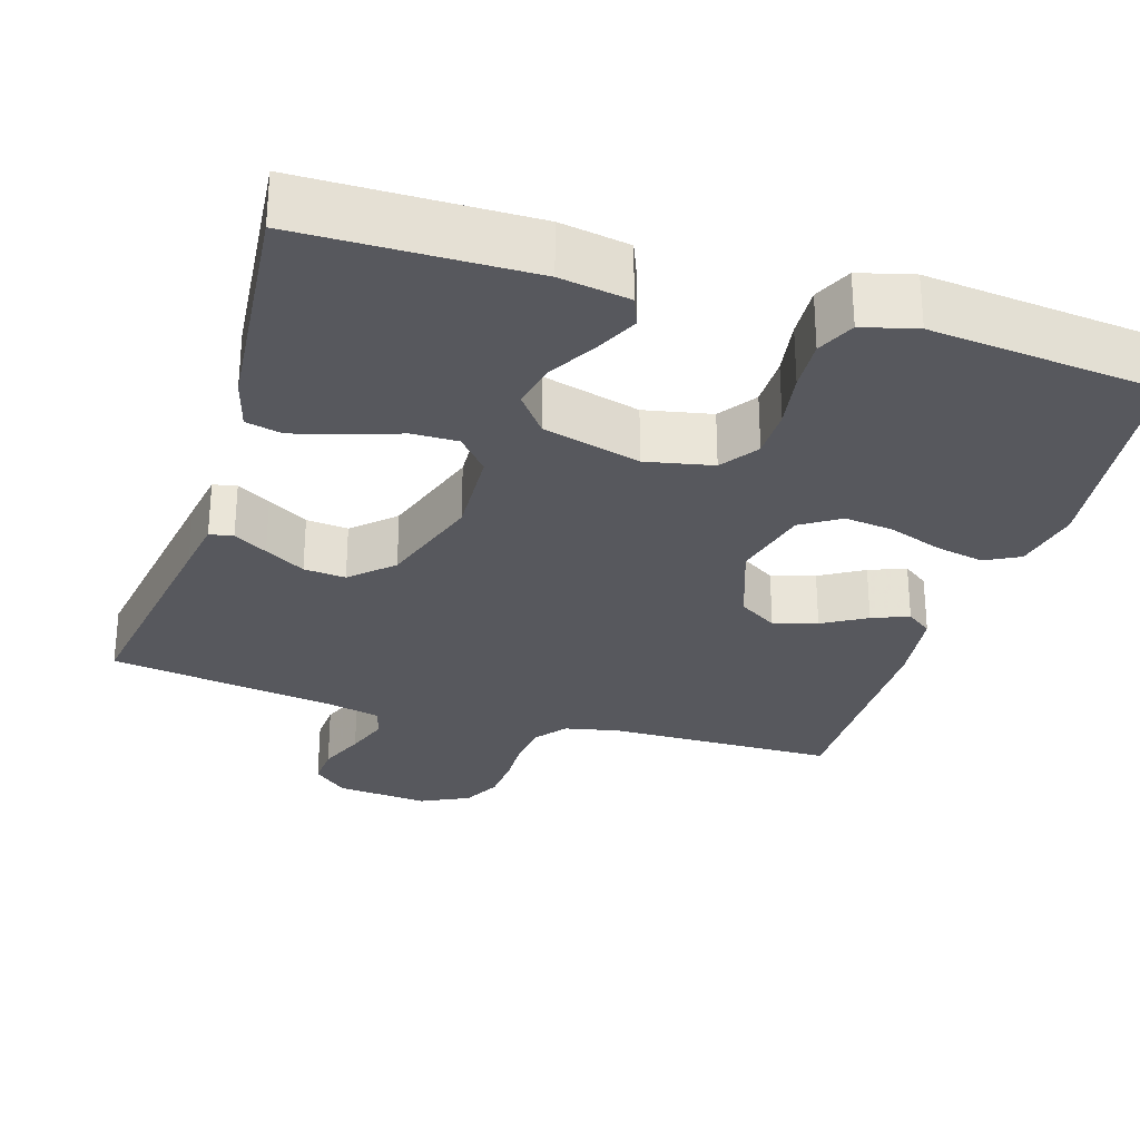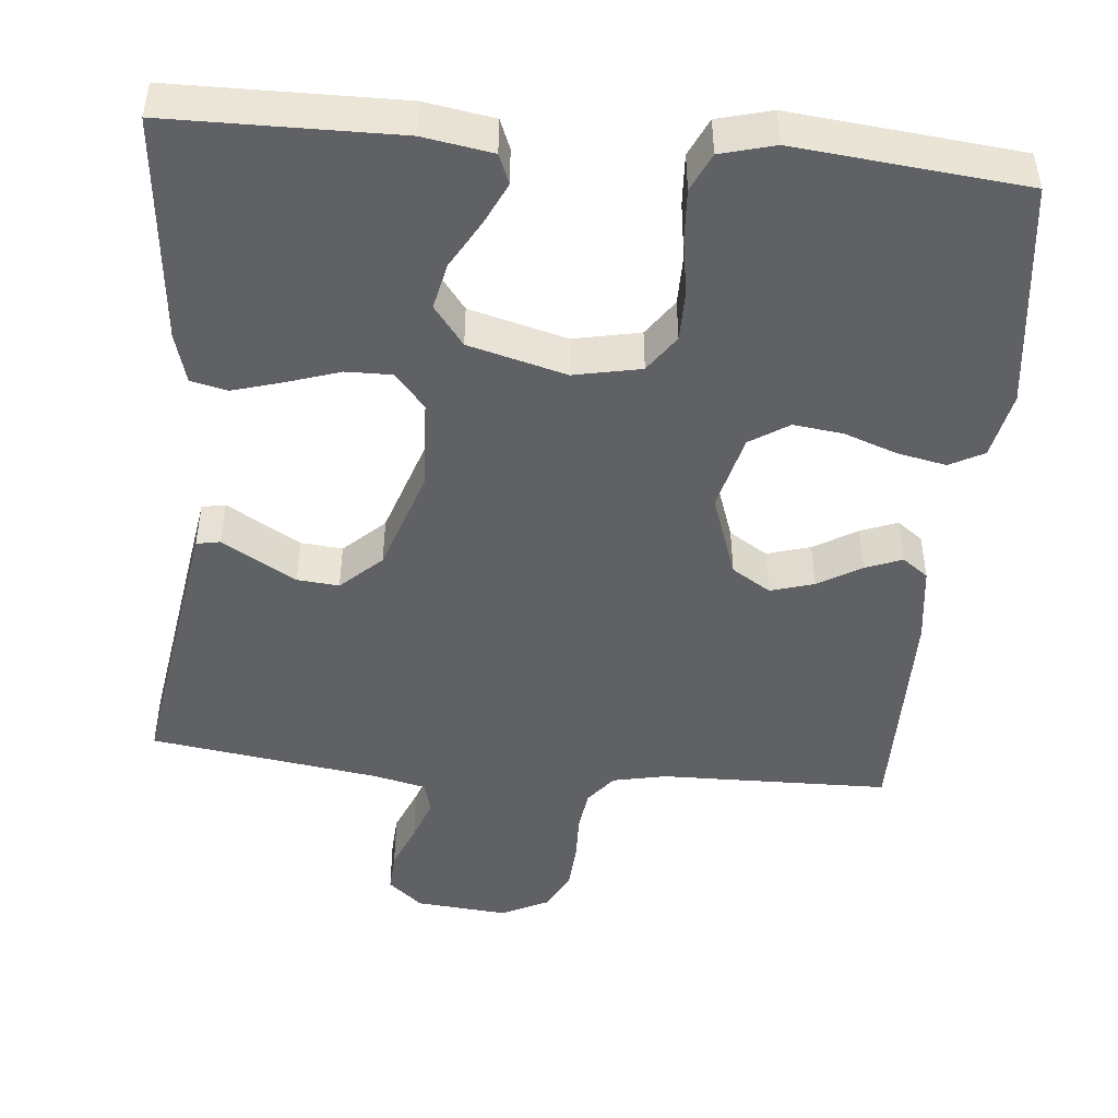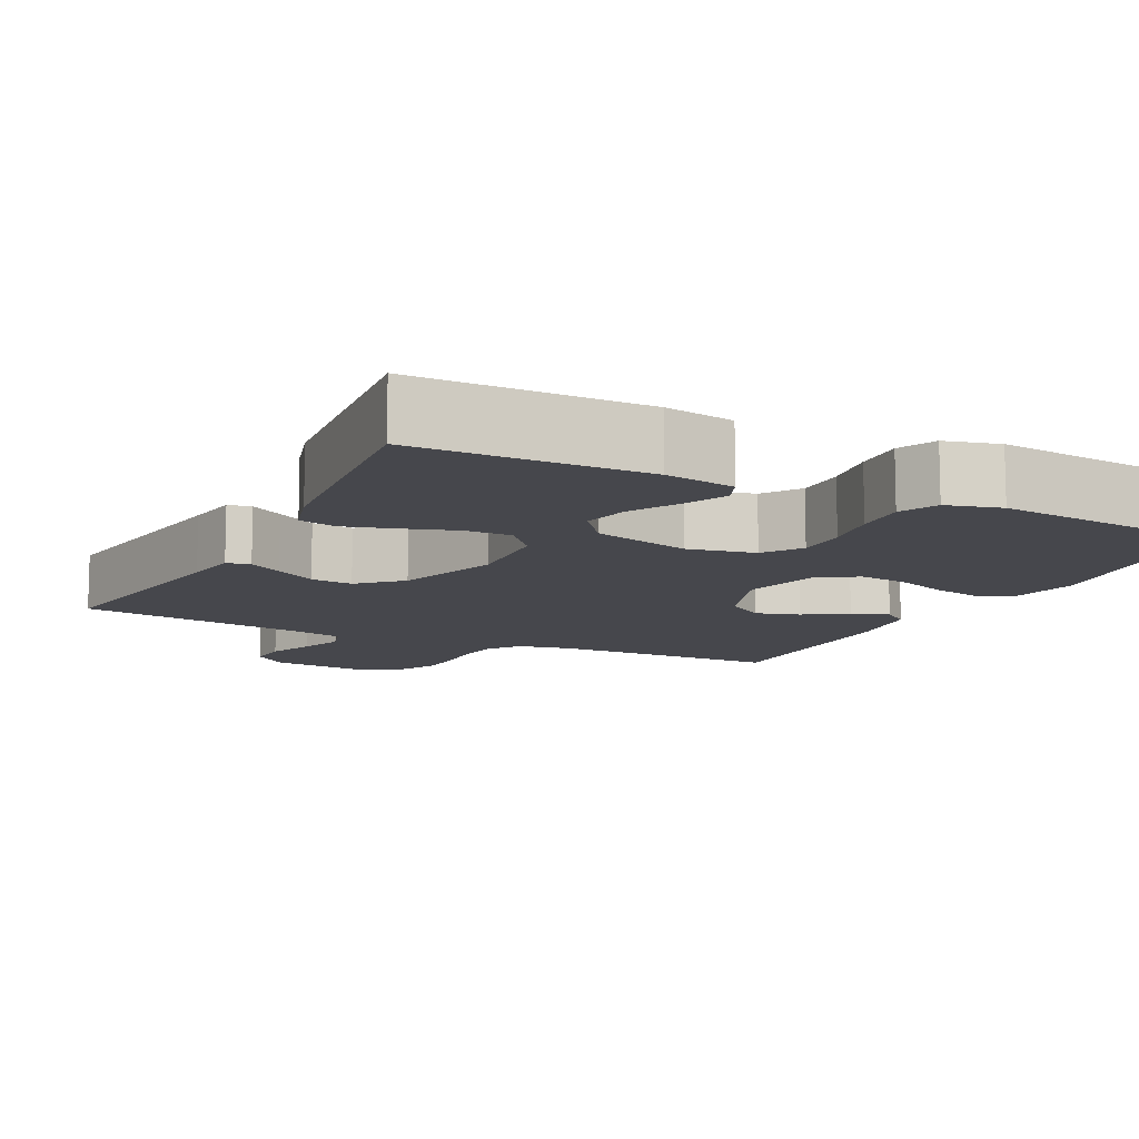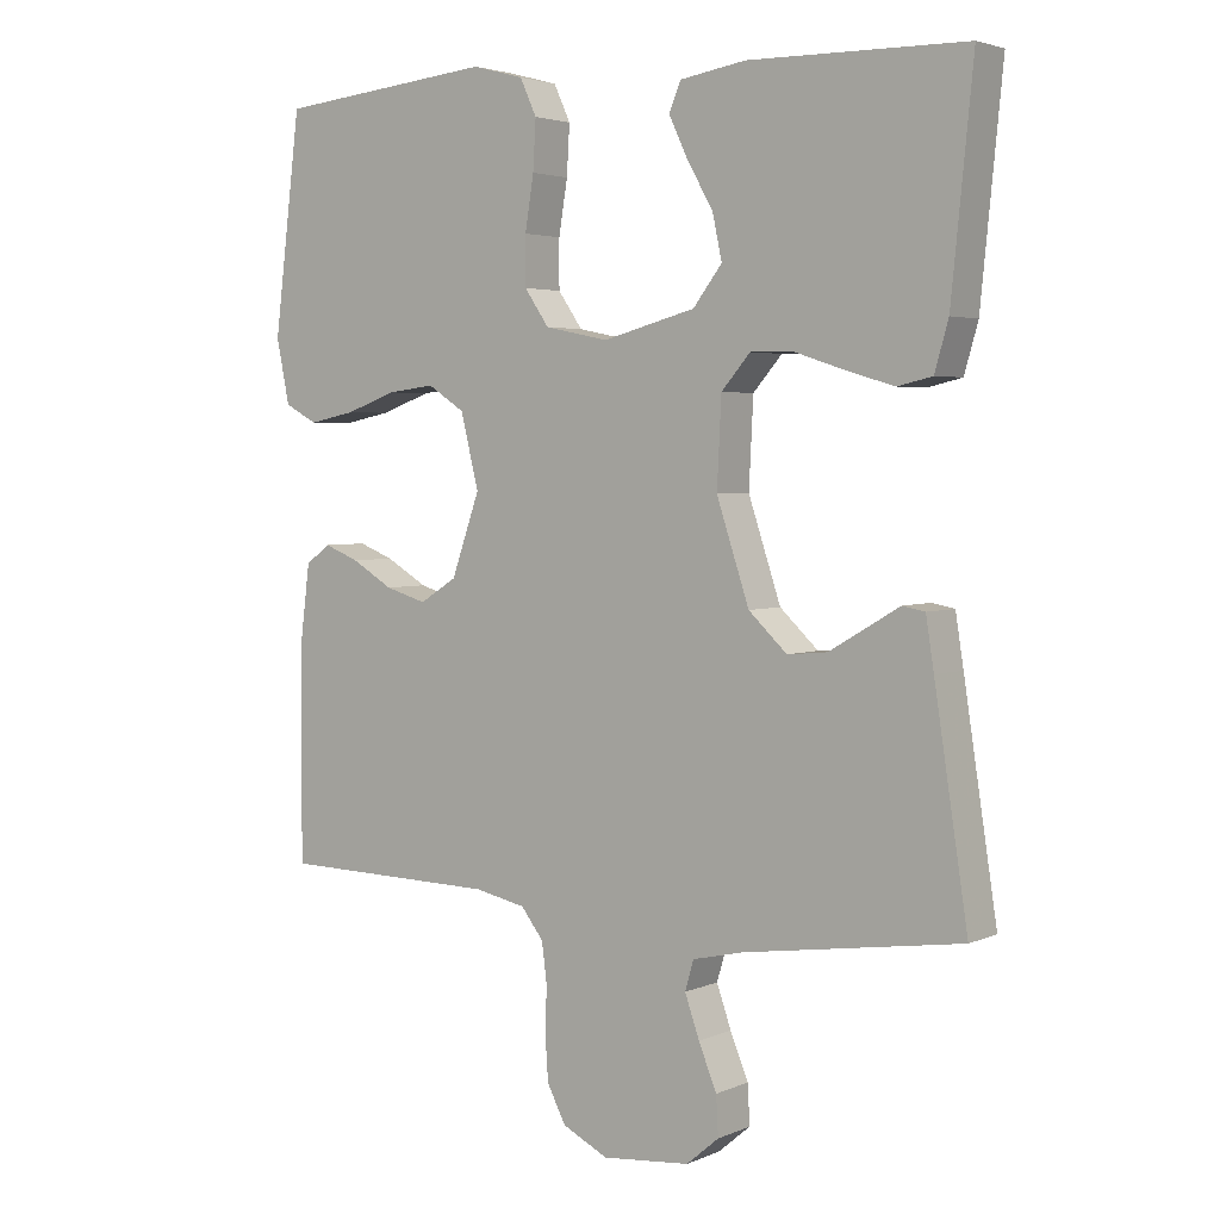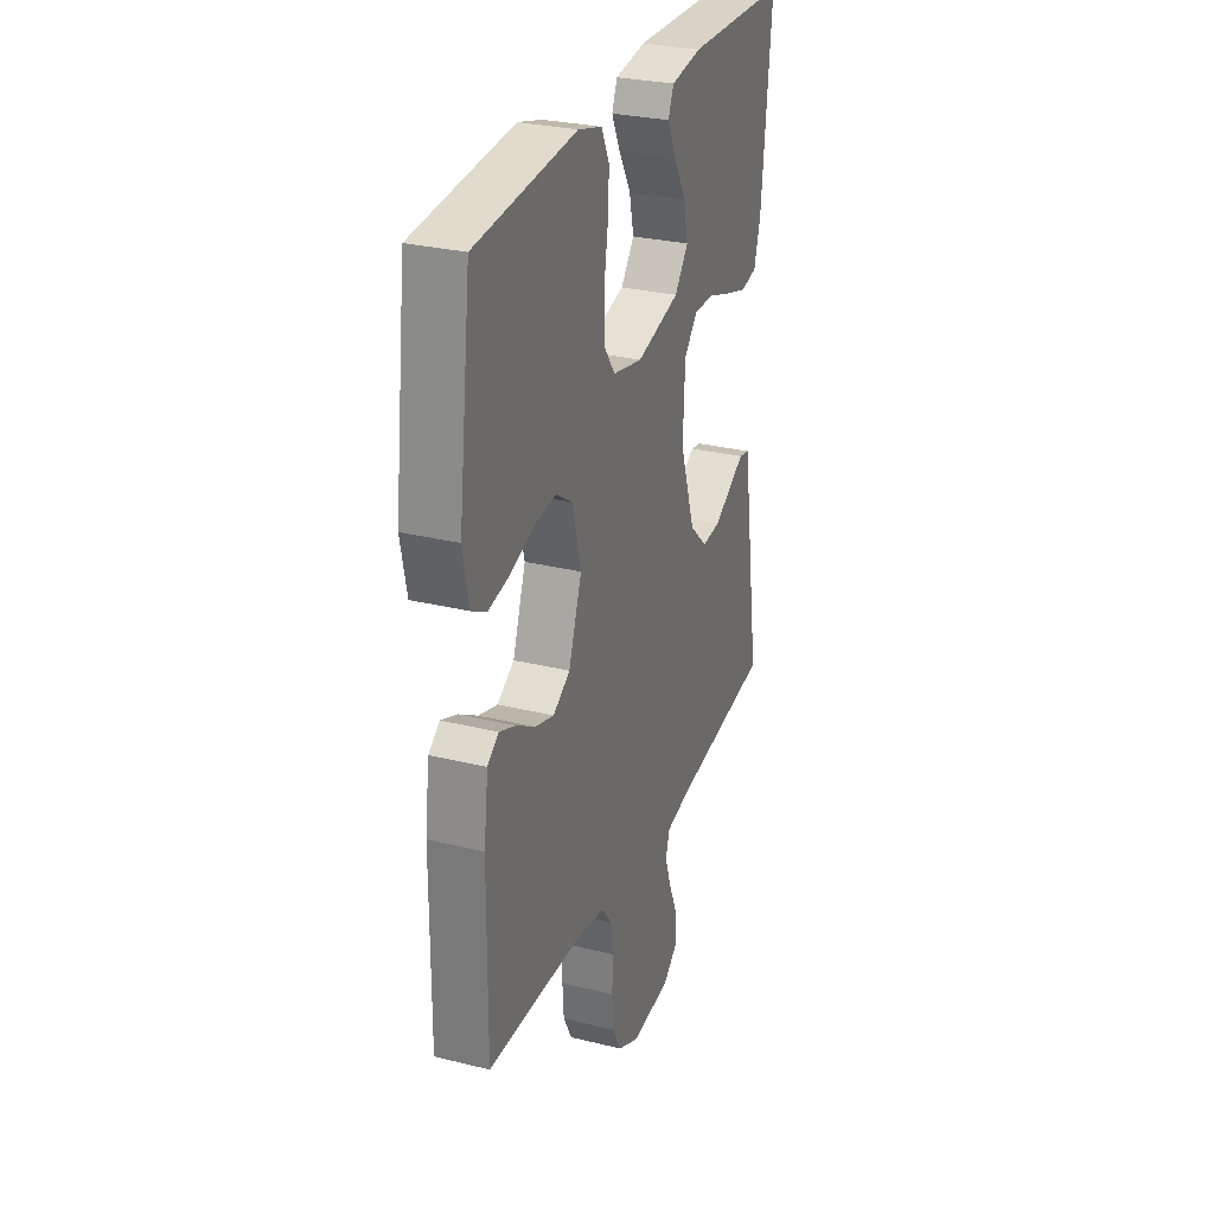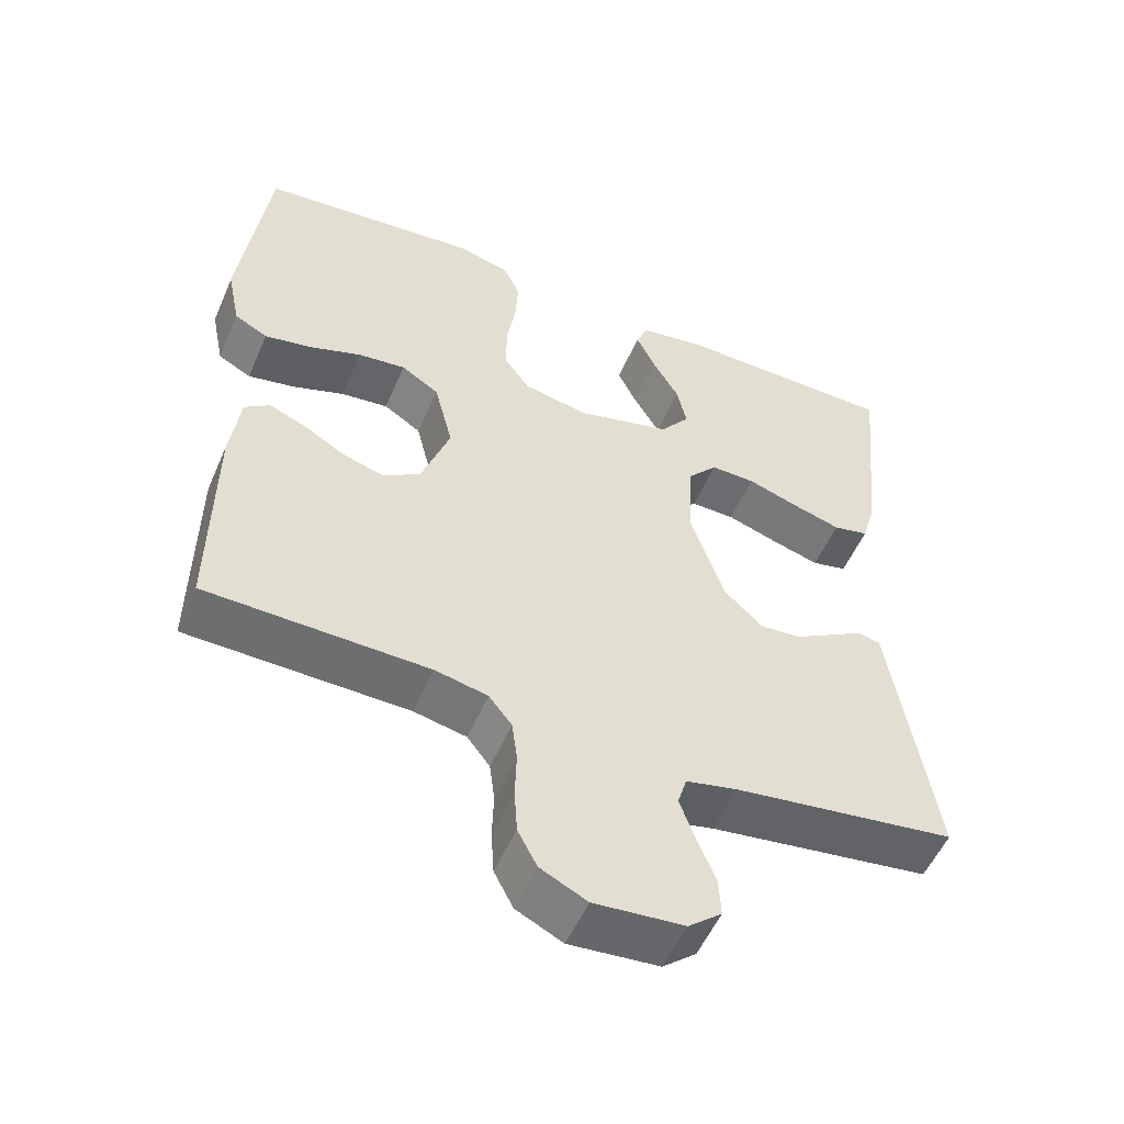
<metadata>
{"format":"obj","ext":"obj","renderer":"f3d","projection":"perspective","resolution":1024,"background":"white","views":[{"elev":-28.9,"azim":-17.3,"up":"+Y"},{"elev":-47.1,"azim":-5.4,"up":"+Y"},{"elev":-11.0,"azim":-26.6,"up":"+Y"},{"elev":3.4,"azim":-144.4,"up":"+Z"},{"elev":28.6,"azim":110.4,"up":"+Z"},{"elev":-53.8,"azim":156.8,"up":"+Z"}]}
</metadata>
<code>
v -0.5 0.07 0.5
v -0.2 0.07 0.504
v -0.109 0.07 0.489
v -0.093 0.07 0.45
v -0.119 0.07 0.395
v -0.155 0.07 0.332
v -0.168 0.07 0.271
v -0.128 0.07 0.219
v 0 0.07 0.185
v 0.088 0.07 0.203
v 0.122 0.07 0.252
v 0.122 0.07 0.319
v 0.11 0.07 0.393
v 0.106 0.07 0.461
v 0.129 0.07 0.511
v 0.2 0.07 0.53
v 0.5 0.07 0.5
v 0.537 0.07 0.2
v 0.519 0.07 0.112
v 0.474 0.07 0.088
v 0.41 0.07 0.101
v 0.34 0.07 0.126
v 0.275 0.07 0.134
v 0.224 0.07 0.101
v 0.199 0.07 0
v 0.238 0.07 -0.111
v 0.289 0.07 -0.143
v 0.346 0.07 -0.126
v 0.403 0.07 -0.092
v 0.451 0.07 -0.073
v 0.485 0.07 -0.098
v 0.498 0.07 -0.2
v 0.5 0.07 -0.5
v 0.2 0.07 -0.506
v 0.129 0.07 -0.521
v 0.098 0.07 -0.561
v 0.091 0.07 -0.616
v 0.093 0.07 -0.679
v 0.089 0.07 -0.74
v 0.063 0.07 -0.79
v 0 0.07 -0.821
v -0.121 0.07 -0.81
v -0.166 0.07 -0.772
v -0.163 0.07 -0.718
v -0.138 0.07 -0.657
v -0.118 0.07 -0.6
v -0.13 0.07 -0.559
v -0.2 0.07 -0.543
v -0.5 0.07 -0.5
v -0.454 0.07 -0.2
v -0.443 0.07 -0.13
v -0.412 0.07 -0.124
v -0.368 0.07 -0.15
v -0.315 0.07 -0.181
v -0.26 0.07 -0.186
v -0.207 0.07 -0.136
v -0.162 0.07 0
v -0.168 0.07 0.12
v -0.208 0.07 0.166
v -0.268 0.07 0.165
v -0.338 0.07 0.142
v -0.403 0.07 0.123
v -0.451 0.07 0.134
v -0.47 0.07 0.2
v -0.5 0 0.5
v -0.2 0 0.504
v -0.109 0 0.489
v -0.093 0 0.45
v -0.119 0 0.395
v -0.155 0 0.332
v -0.168 0 0.271
v -0.128 0 0.219
v 0 0 0.185
v 0.088 0 0.203
v 0.122 0 0.252
v 0.122 0 0.319
v 0.11 0 0.393
v 0.106 0 0.461
v 0.129 0 0.511
v 0.2 0 0.53
v 0.5 0 0.5
v 0.537 0 0.2
v 0.519 0 0.112
v 0.474 0 0.088
v 0.41 0 0.101
v 0.34 0 0.126
v 0.275 0 0.134
v 0.224 0 0.101
v 0.199 0 0
v 0.238 0 -0.111
v 0.289 0 -0.143
v 0.346 0 -0.126
v 0.403 0 -0.092
v 0.451 0 -0.073
v 0.485 0 -0.098
v 0.498 0 -0.2
v 0.5 0 -0.5
v 0.2 0 -0.506
v 0.129 0 -0.521
v 0.098 0 -0.561
v 0.091 0 -0.616
v 0.093 0 -0.679
v 0.089 0 -0.74
v 0.063 0 -0.79
v 0 0 -0.821
v -0.121 0 -0.81
v -0.166 0 -0.772
v -0.163 0 -0.718
v -0.138 0 -0.657
v -0.118 0 -0.6
v -0.13 0 -0.559
v -0.2 0 -0.543
v -0.5 0 -0.5
v -0.454 0 -0.2
v -0.443 0 -0.13
v -0.412 0 -0.124
v -0.368 0 -0.15
v -0.315 0 -0.181
v -0.26 0 -0.186
v -0.207 0 -0.136
v -0.162 0 0
v -0.168 0 0.12
v -0.208 0 0.166
v -0.268 0 0.165
v -0.338 0 0.142
v -0.403 0 0.123
v -0.451 0 0.134
v -0.47 0 0.2
f 60 61 62 63
f 60 63 64 1
f 50 51 52 53
f 48 49 50 53
f 47 48 53 54
f 42 43 44 45
f 42 45 46
f 41 42 46
f 40 41 46 47
f 37 38 39 40
f 36 37 40 47
f 31 32 33 34
f 31 34 35
f 28 29 30 31
f 27 28 31 35
f 26 27 35 36
f 19 20 21 22
f 19 22 23
f 18 19 23
f 17 18 23
f 16 17 23 24
f 12 13 14 15
f 11 12 15 16
f 3 4 5 6
f 1 2 3 6
f 59 60 1 6
f 36 47 54 55
f 25 26 36 55
f 25 55 56
f 11 16 24 25
f 10 11 25
f 9 10 25 56
f 59 6 7
f 58 59 7 8
f 9 56 57
f 8 9 57 58
f 127 126 125 124
f 65 128 127 124
f 117 116 115 114
f 117 114 113 112
f 118 117 112 111
f 109 108 107 106
f 110 109 106
f 110 106 105
f 111 110 105 104
f 104 103 102 101
f 111 104 101 100
f 98 97 96 95
f 99 98 95
f 95 94 93 92
f 99 95 92 91
f 100 99 91 90
f 86 85 84 83
f 87 86 83
f 87 83 82
f 87 82 81
f 88 87 81 80
f 79 78 77 76
f 80 79 76 75
f 70 69 68 67
f 70 67 66 65
f 70 65 124 123
f 119 118 111 100
f 119 100 90 89
f 120 119 89
f 89 88 80 75
f 89 75 74
f 120 89 74 73
f 71 70 123
f 72 71 123 122
f 121 120 73
f 122 121 73 72
f 1 65 66 2
f 2 66 67 3
f 3 67 68 4
f 4 68 69 5
f 5 69 70 6
f 6 70 71 7
f 7 71 72 8
f 8 72 73 9
f 9 73 74 10
f 10 74 75 11
f 11 75 76 12
f 12 76 77 13
f 13 77 78 14
f 14 78 79 15
f 15 79 80 16
f 16 80 81 17
f 17 81 82 18
f 18 82 83 19
f 19 83 84 20
f 20 84 85 21
f 21 85 86 22
f 22 86 87 23
f 23 87 88 24
f 24 88 89 25
f 25 89 90 26
f 26 90 91 27
f 27 91 92 28
f 28 92 93 29
f 29 93 94 30
f 30 94 95 31
f 31 95 96 32
f 32 96 97 33
f 33 97 98 34
f 34 98 99 35
f 35 99 100 36
f 36 100 101 37
f 37 101 102 38
f 38 102 103 39
f 39 103 104 40
f 40 104 105 41
f 41 105 106 42
f 42 106 107 43
f 43 107 108 44
f 44 108 109 45
f 45 109 110 46
f 46 110 111 47
f 47 111 112 48
f 48 112 113 49
f 49 113 114 50
f 50 114 115 51
f 51 115 116 52
f 52 116 117 53
f 53 117 118 54
f 54 118 119 55
f 55 119 120 56
f 56 120 121 57
f 57 121 122 58
f 58 122 123 59
f 59 123 124 60
f 60 124 125 61
f 61 125 126 62
f 62 126 127 63
f 63 127 128 64
f 64 128 65 1

</code>
